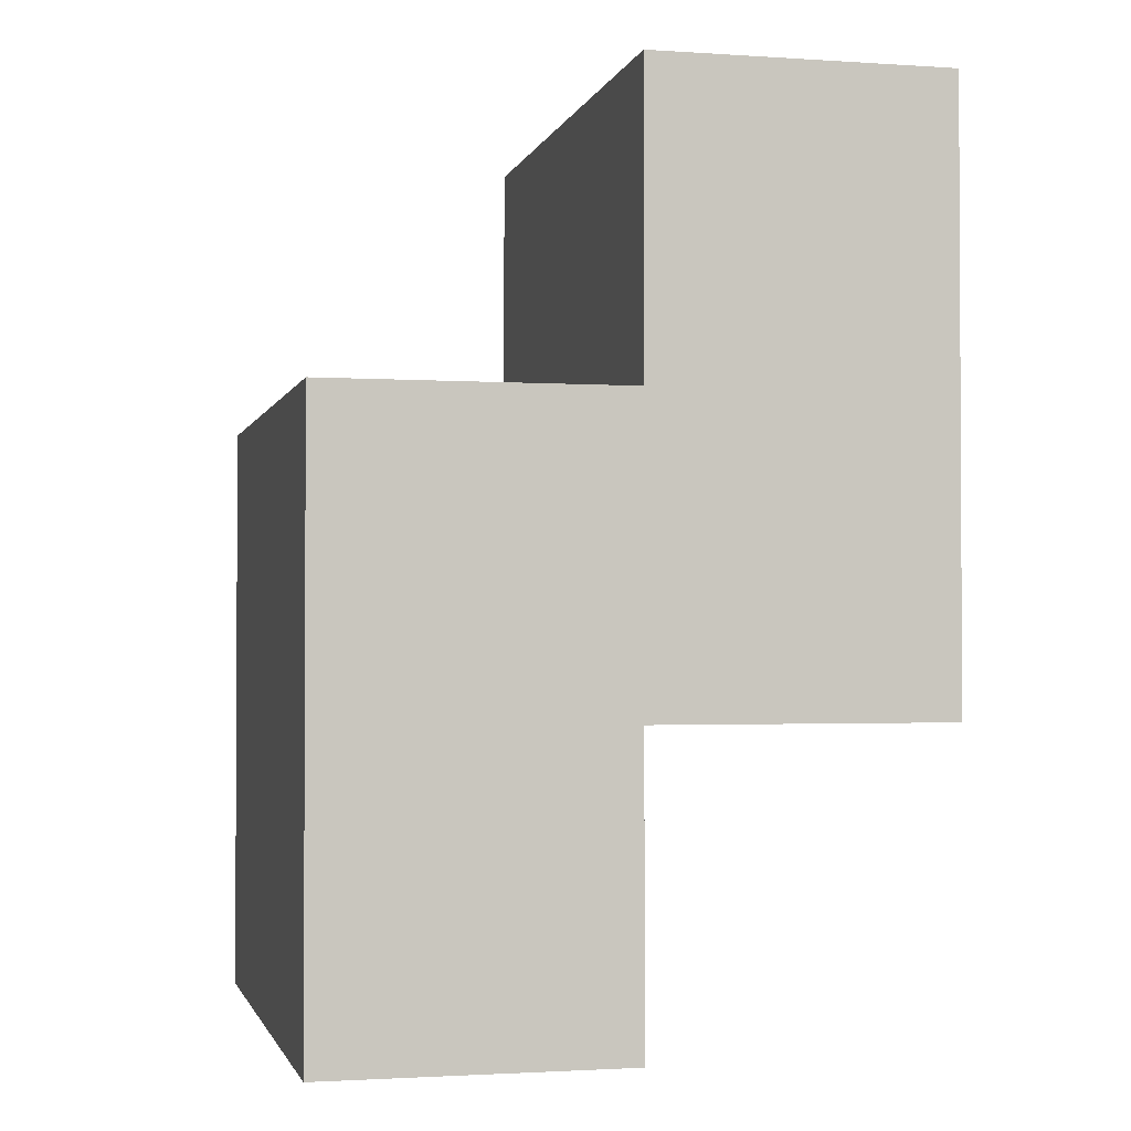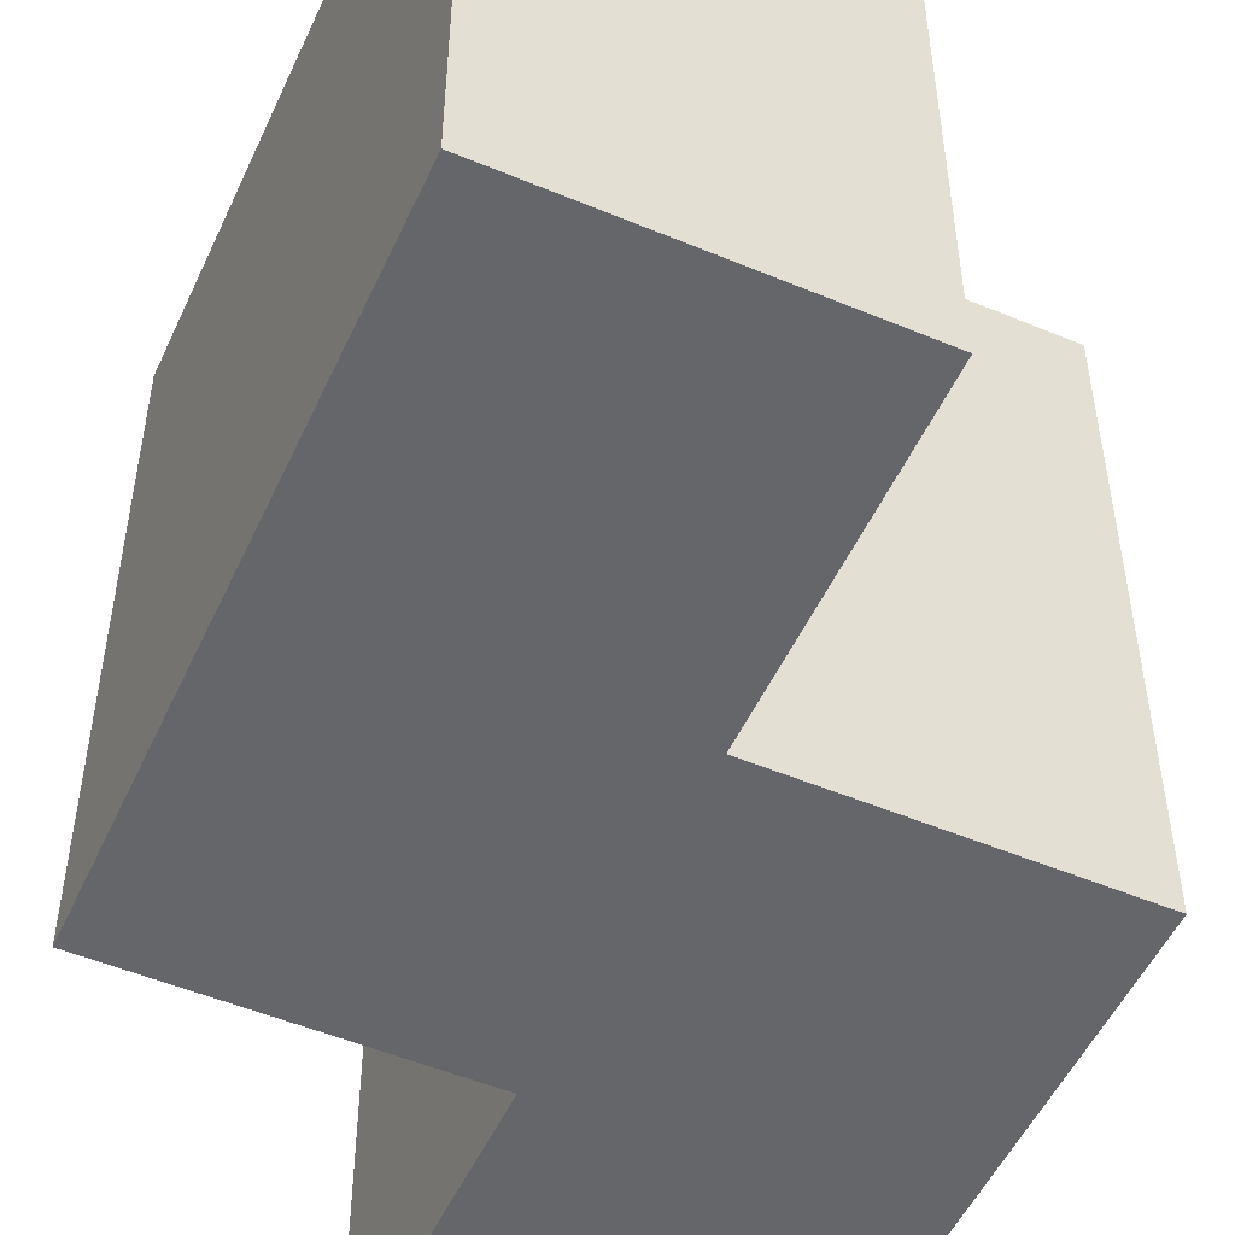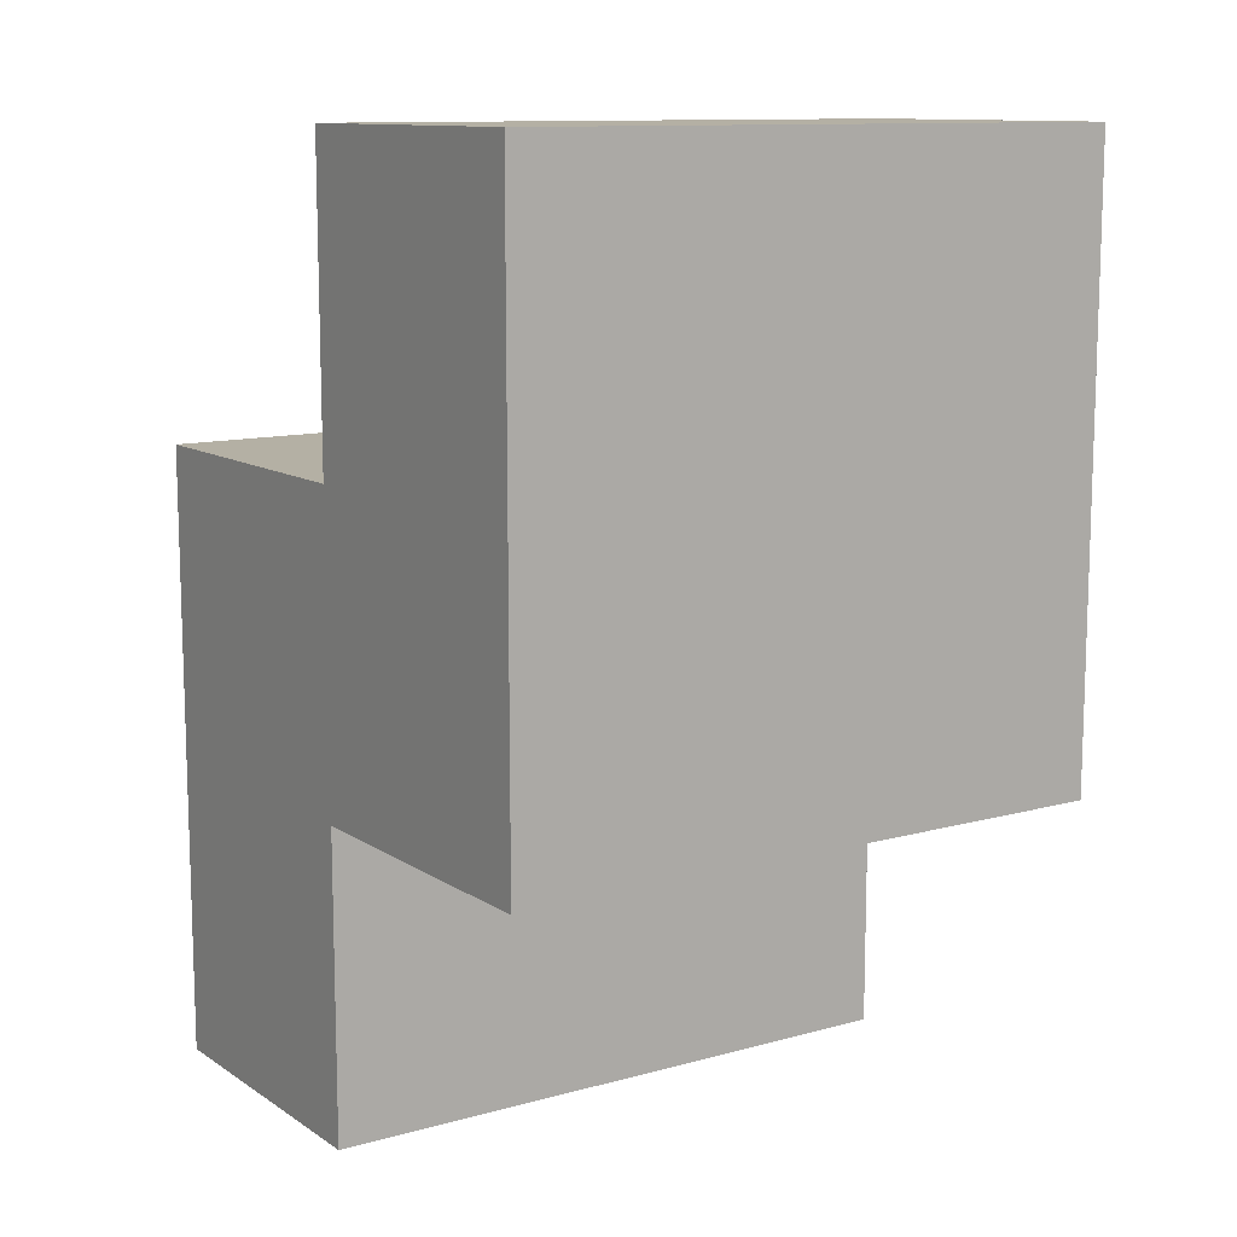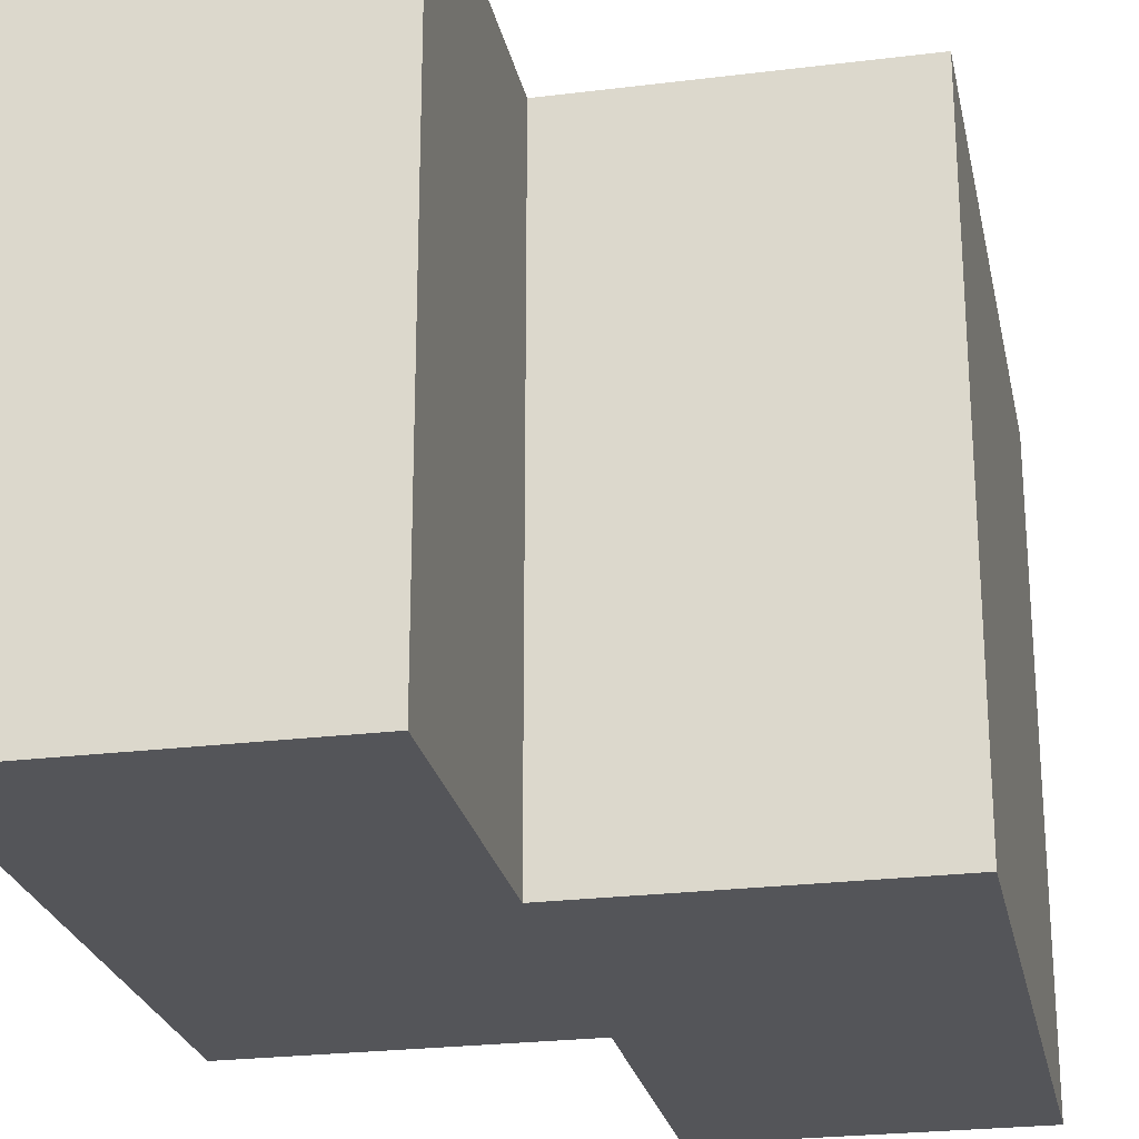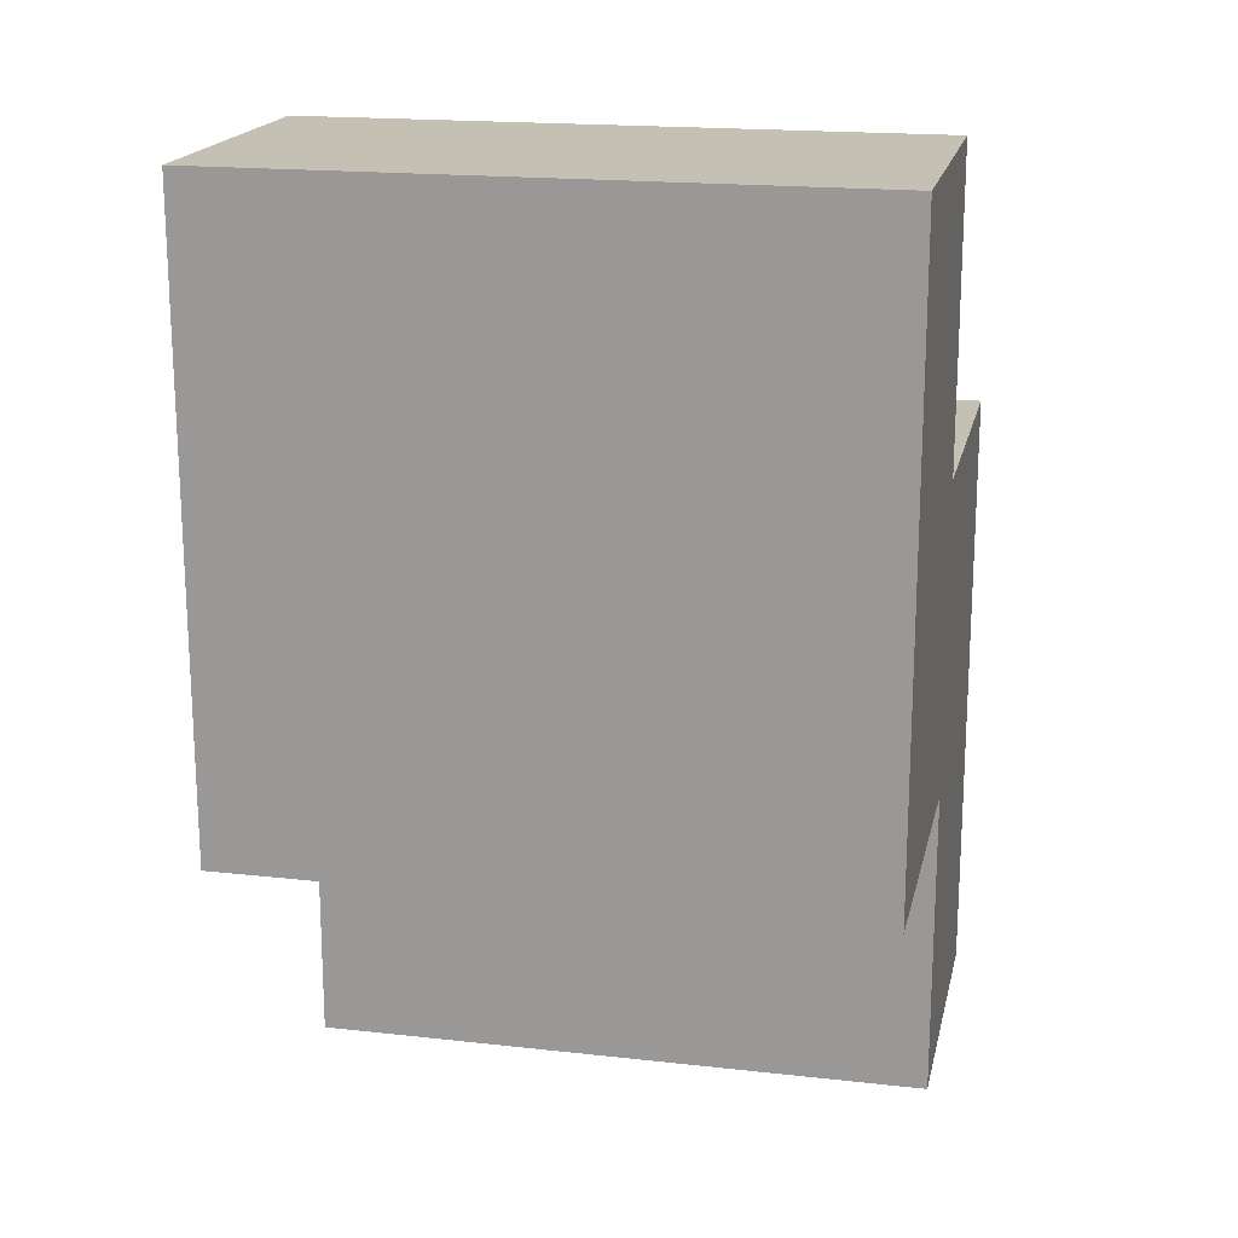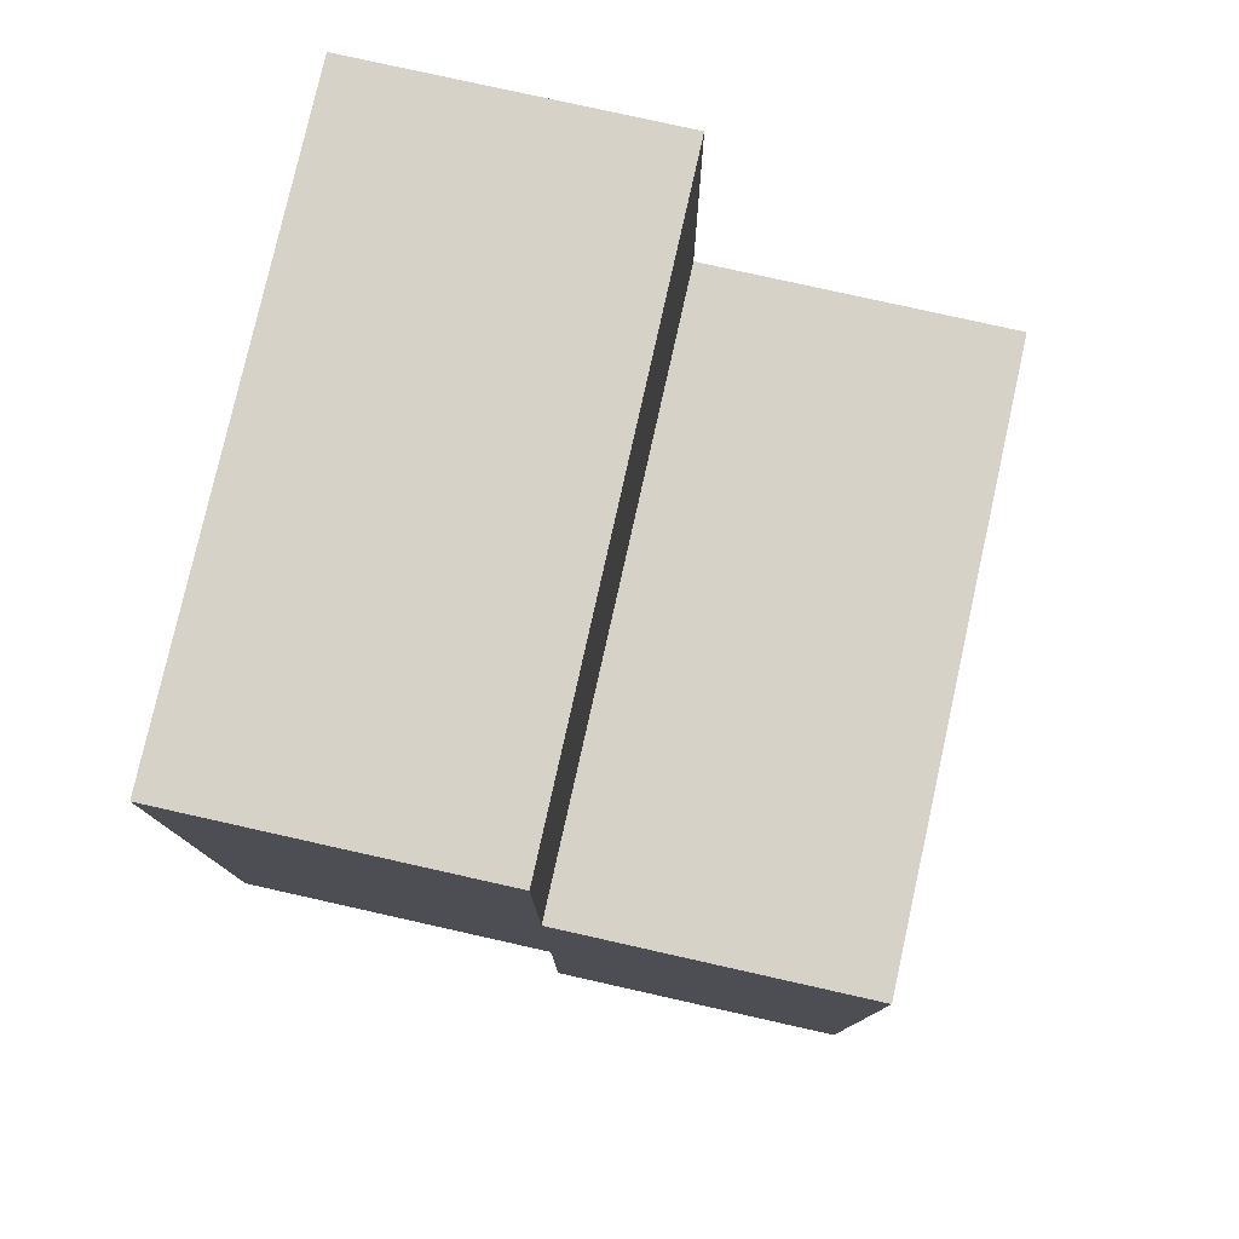
<metadata>
{"format":"obj","ext":"obj","renderer":"f3d","projection":"perspective","resolution":1024,"background":"white","views":[{"elev":-1.8,"azim":-13.4,"up":"+Y"},{"elev":-51.9,"azim":-24.3,"up":"+Z"},{"elev":11.5,"azim":56.3,"up":"+Y"},{"elev":-24.6,"azim":11.5,"up":"+Z"},{"elev":18.4,"azim":102.2,"up":"+Y"},{"elev":78.5,"azim":-167.4,"up":"+Y"}]}
</metadata>
<code>
g Skel_R_arm
v -0.15 0.275 0.025
v -0.15 0.225 0.025
v -0.15 0.225 -0.025
v -0.15 0.275 -0.025
v -0.125 0.3 -0.025
v -0.125 0.3 0.025
v -0.125 0.275 -0.025
v -0.125 0.275 0.025
v -0.1 0.275 0.025
v -0.1 0.275 -0.025
v -0.1 0.25 -0.025
v -0.1 0.25 0.025
v -0.125 0.225 0.025
v -0.125 0.25 0.025
v -0.125 0.225 -0.025
v -0.125 0.25 -0.025
v -0.1 0.275 0.025
v -0.1 0.3 0.025
v -0.1 0.275 -0.025
v -0.1 0.3 -0.025
v -0.125 0.225 0.025
v -0.15 0.225 0.025
v -0.15 0.275 0.025
v -0.125 0.25 0.025
v -0.125 0.275 0.025
v -0.1 0.25 0.025
v -0.1 0.275 0.025
v -0.1 0.275 0.025
v -0.125 0.275 0.025
v -0.125 0.3 0.025
v -0.1 0.3 0.025
v -0.15 0.225 -0.025
v -0.125 0.225 -0.025
v -0.15 0.275 -0.025
v -0.125 0.25 -0.025
v -0.125 0.275 -0.025
v -0.1 0.25 -0.025
v -0.1 0.275 -0.025
v -0.125 0.275 -0.025
v -0.1 0.275 -0.025
v -0.125 0.3 -0.025
v -0.1 0.3 -0.025
v -0.15 0.225 -0.025
v -0.15 0.225 0.025
v -0.125 0.225 0.025
v -0.125 0.225 -0.025
v -0.125 0.25 -0.025
v -0.125 0.25 0.025
v -0.1 0.25 0.025
v -0.1 0.25 -0.025
v -0.15 0.275 0.025
v -0.15 0.275 -0.025
v -0.125 0.275 0.025
v -0.125 0.275 -0.025
v -0.125 0.3 -0.025
v -0.1 0.3 -0.025
v -0.1 0.3 0.025
v -0.125 0.3 0.025
g Skel_R_arm_0
f 3 2 1
f 1 4 3
f 7 6 5
f 7 8 6
f 11 10 9
f 11 9 12
f 15 14 13
f 15 16 14
f 19 18 17
f 19 20 18
f 23 22 21
f 23 21 24
f 23 24 25
f 25 24 26
f 25 26 27
f 30 29 28
f 30 28 31
f 34 33 32
f 34 35 33
f 34 36 35
f 36 37 35
f 36 38 37
f 41 40 39
f 41 42 40
f 45 44 43
f 45 43 46
f 49 48 47
f 49 47 50
f 53 52 51
f 53 54 52
g Skel_R_arm_1
f 57 56 55
f 58 57 55

</code>
